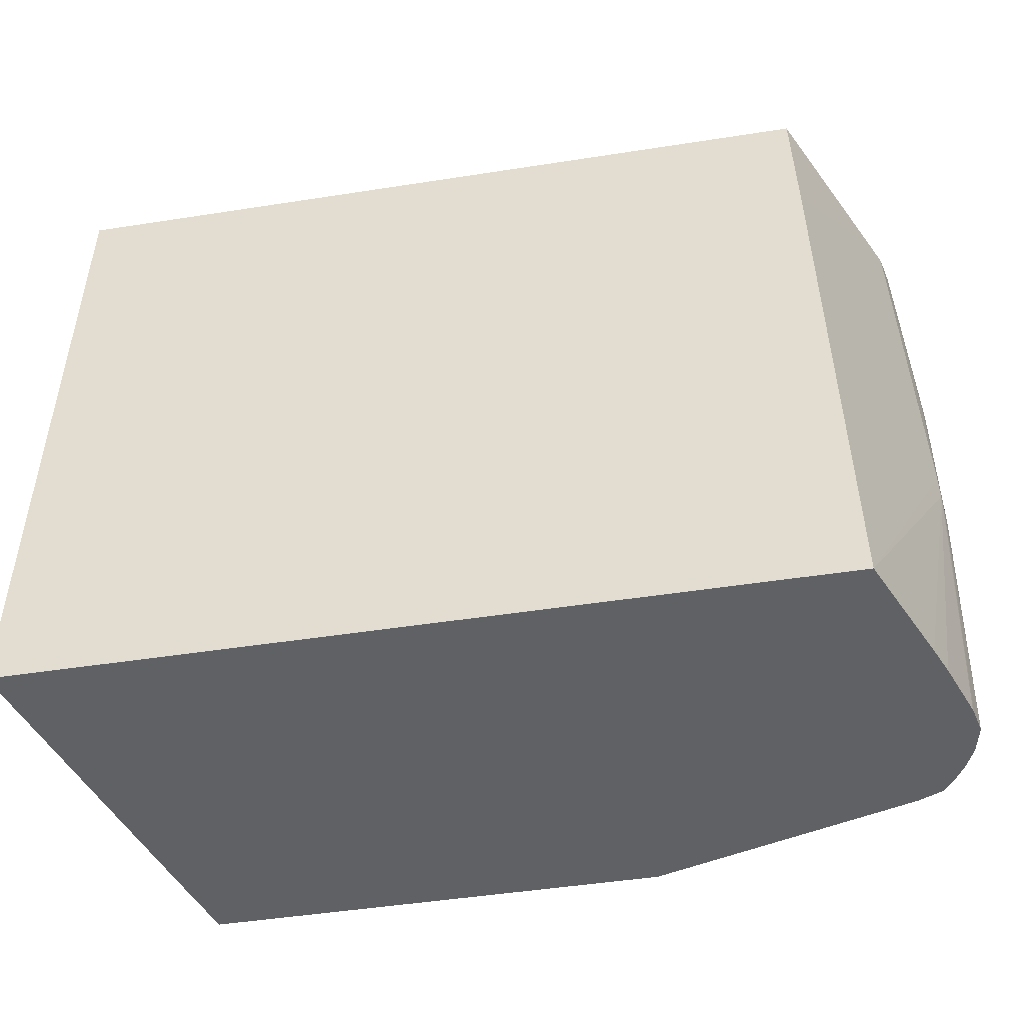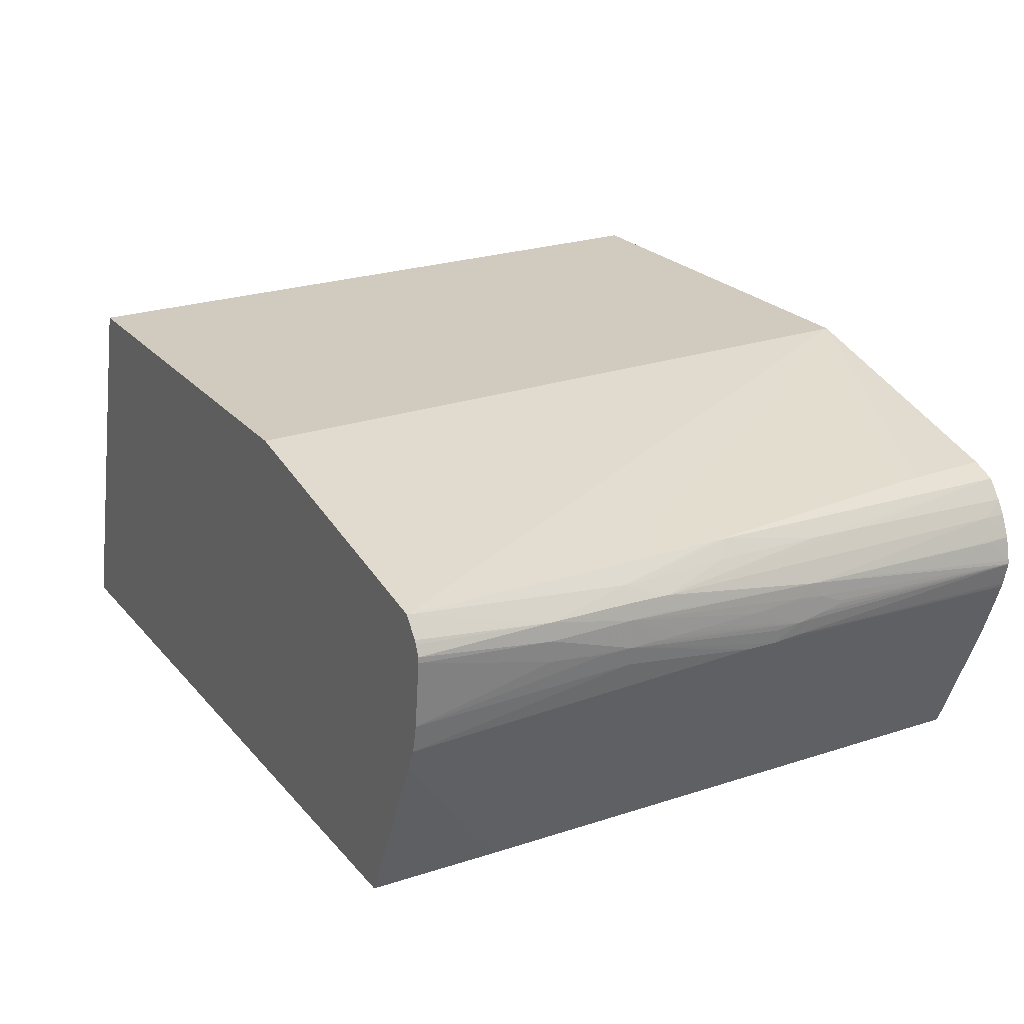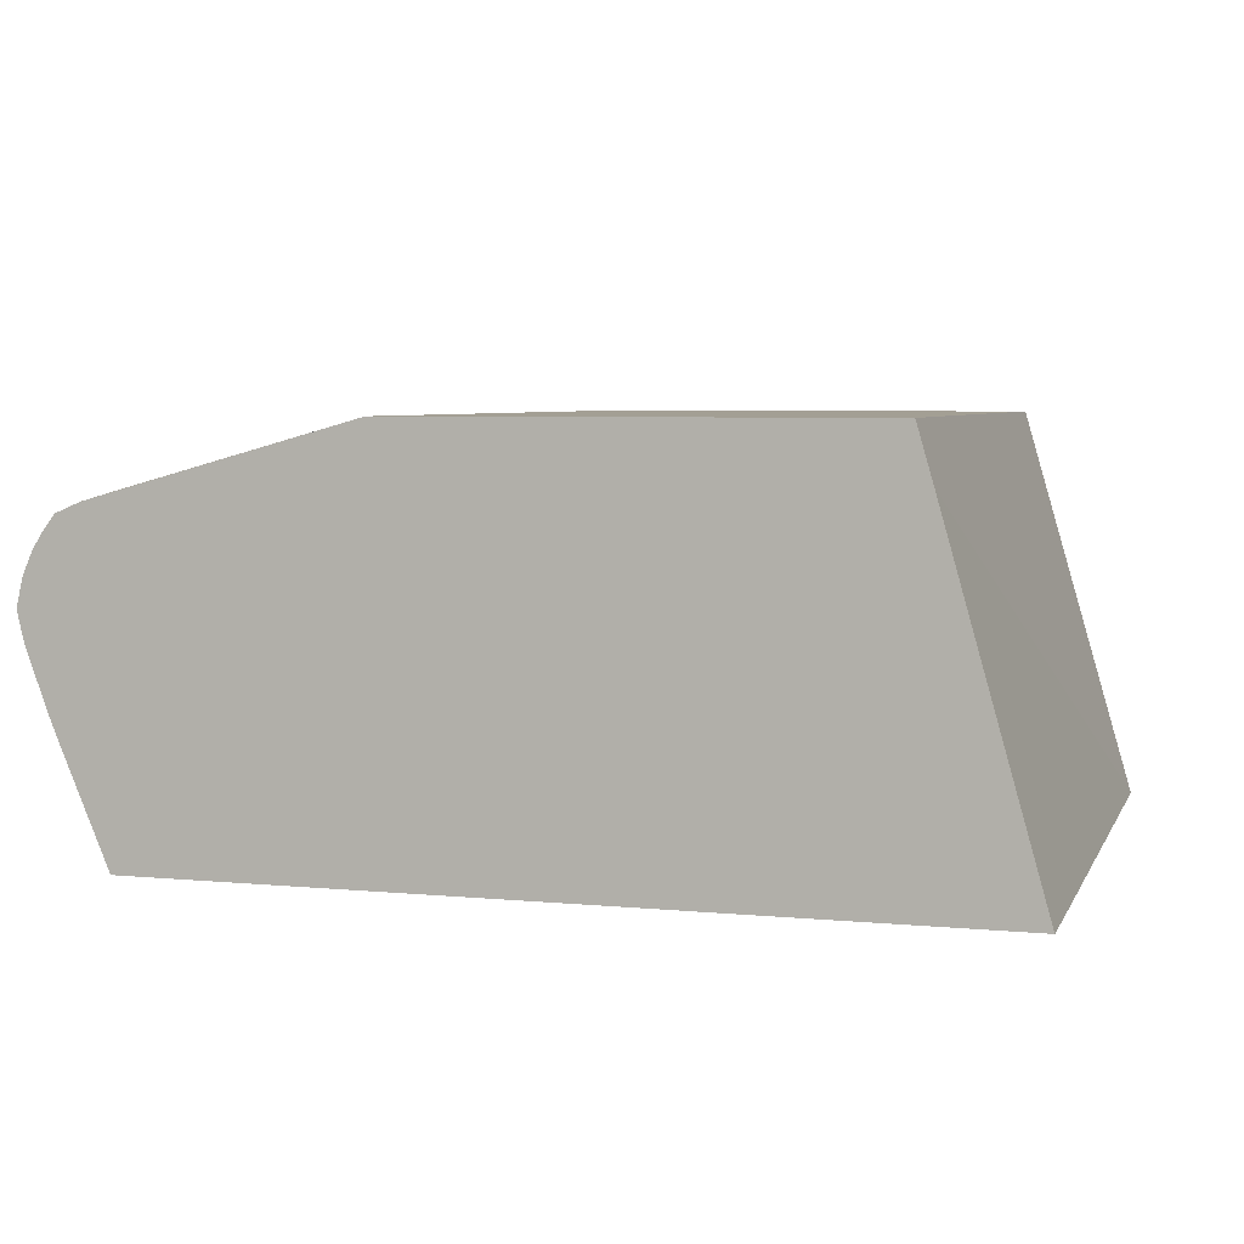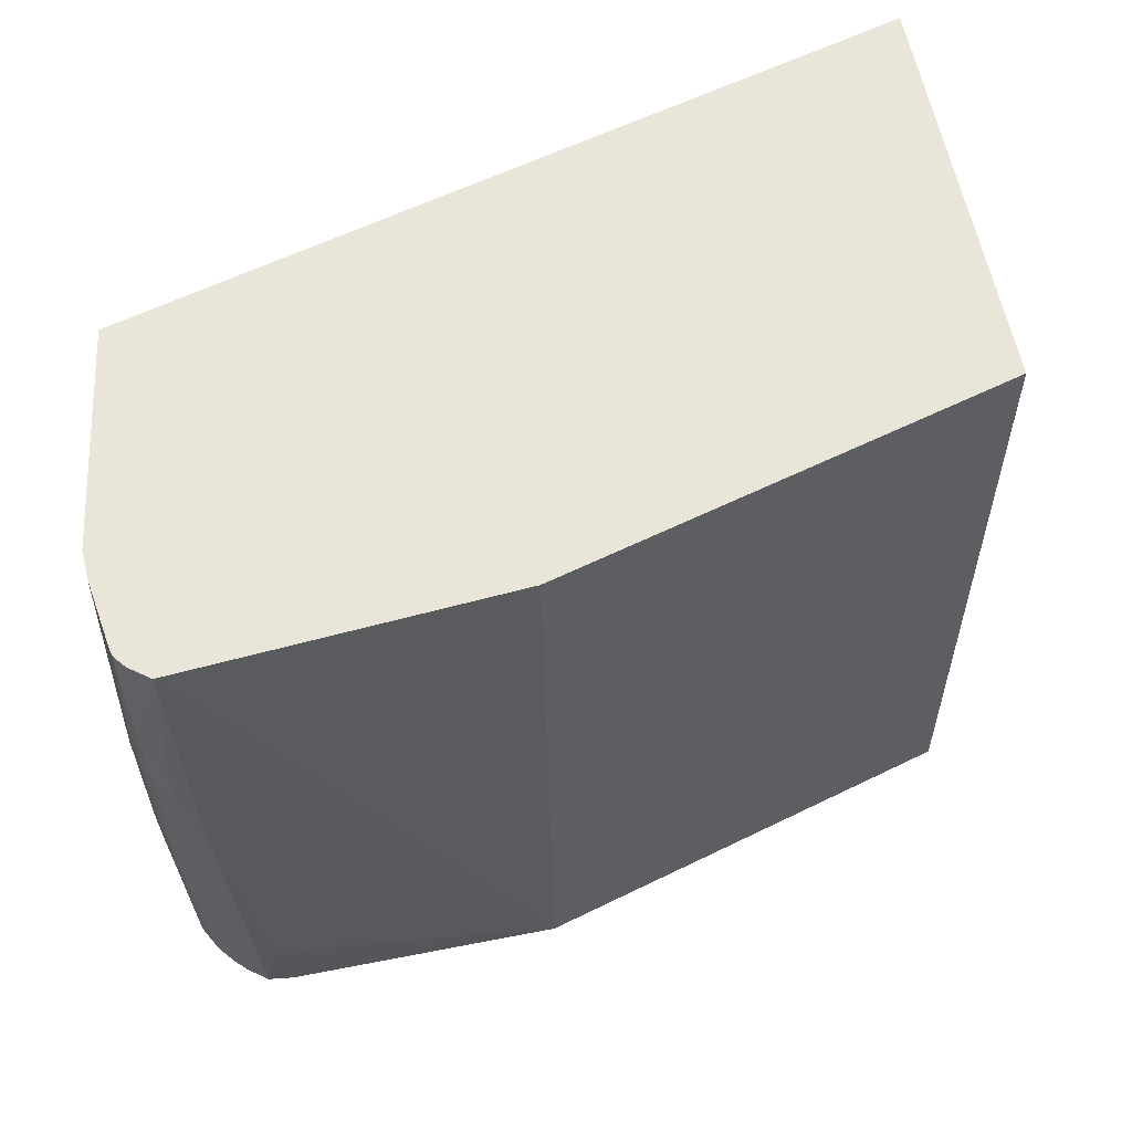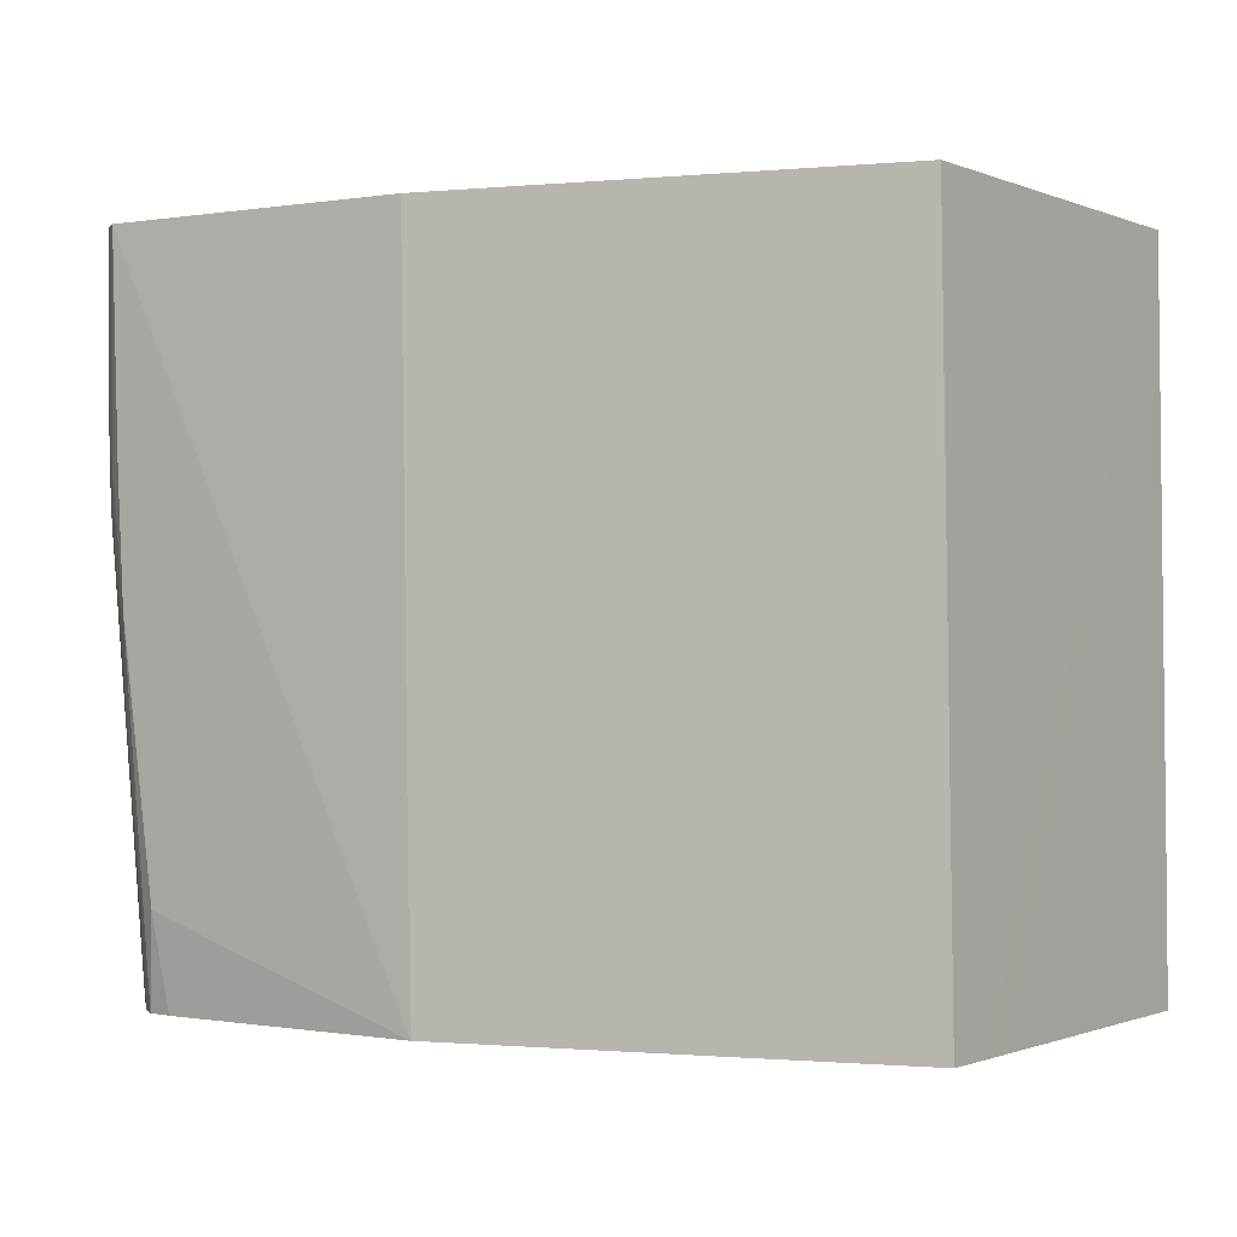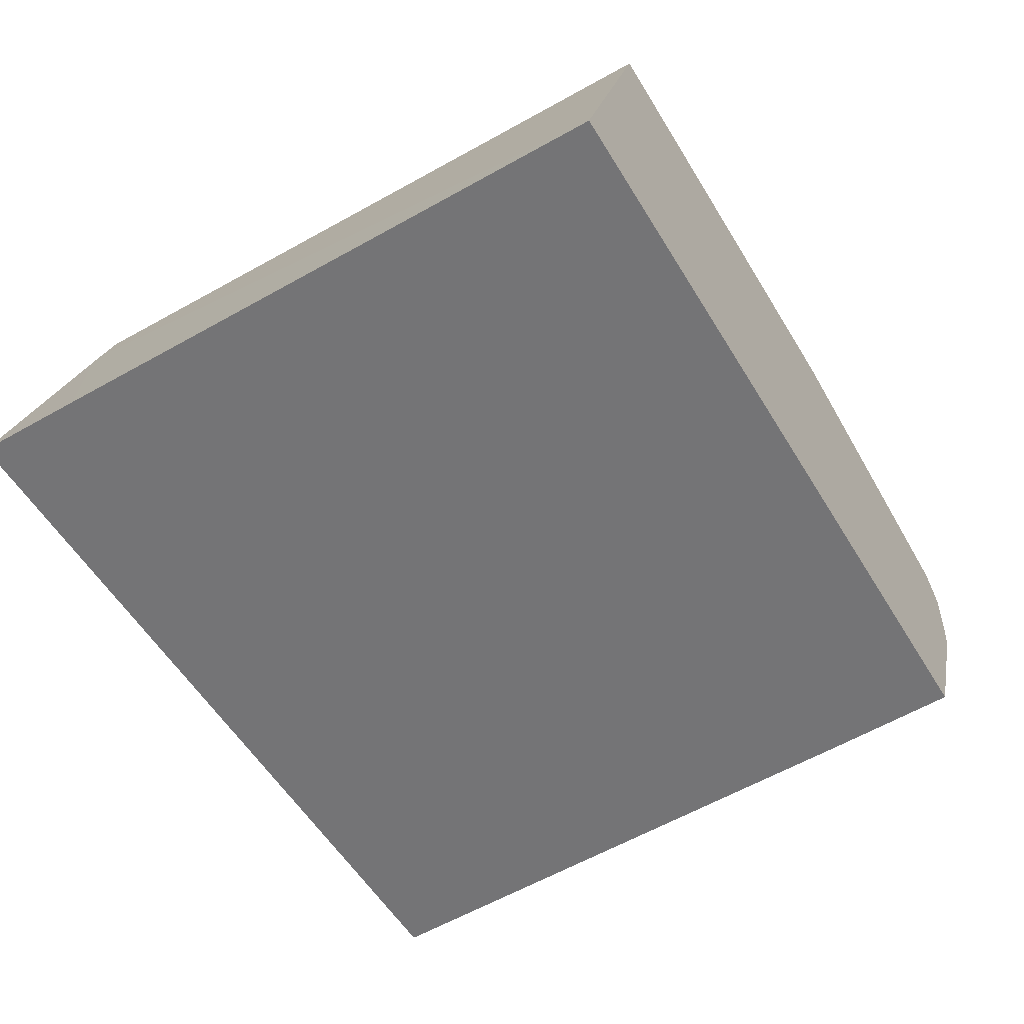
<metadata>
{"format":"obj","ext":"obj","renderer":"f3d","projection":"perspective","resolution":1024,"background":"white","views":[{"elev":-47.4,"azim":-170.0,"up":"+Y"},{"elev":23.3,"azim":-119.7,"up":"+Z"},{"elev":5.3,"azim":16.8,"up":"+Z"},{"elev":58.6,"azim":-27.0,"up":"+Y"},{"elev":-0.9,"azim":18.9,"up":"+Y"},{"elev":-56.3,"azim":121.0,"up":"+Z"}]}
</metadata>
<code>
v 0.01662 -0.0001124 0.003549
v 0.01137 -0.0001124 0.02153
v 0.01249 -0.03208 0.01912
v 0.01286 -0.03208 0.01782
v 0.01688 -0.02707 0.003549
v -0.01938 -0.0001124 0.003549
v -0.009347 -0.0001124 0.02153
v 0.01178 -0.03208 0.02153
v 0.01178 -0.03208 0.02153
v 0.01691 -0.03208 0.003549
v -0.01951 -0.006247 0.003549
v -0.02307 -0.0001124 0.01158
v -0.008923 -0.03208 0.02153
v -0.02327 -0.0001124 0.01878
v -0.01989 -0.03208 0.003549
v -0.02355 -0.0001124 0.01262
v -0.02308 -0.01017 0.0186
v -0.02294 -0.01407 0.01852
v -0.0229 -0.01537 0.0185
v -0.0216 -0.02707 0.01849
v -0.02157 -0.02782 0.01847
v -0.02091 -0.03208 0.01819
v -0.02392 -0.0001124 0.01792
v -0.02426 -0.006275 0.01734
v -0.02373 -0.01017 0.01791
v -0.02204 -0.03208 0.008722
v -0.02414 -0.01797 0.01339
v -0.02414 -0.01667 0.01342
v -0.02376 -0.0001124 0.01358
v -0.02422 -0.01017 0.01436
v -0.02287 -0.01609 0.01848
v -0.02202 -0.03208 0.01772
v -0.024 -0.0001124 0.01776
v -0.02438 -0.006275 0.01652
v -0.02436 -0.01017 0.01652
v -0.02421 -0.01017 0.01726
v -0.0242 -0.0001124 0.01727
v -0.02418 -0.01147 0.0172
v -0.02416 -0.01213 0.01717
v -0.02369 -0.01147 0.01785
v -0.02256 -0.03208 0.01002
v -0.02349 -0.03208 0.01262
v -0.02413 -0.01927 0.01347
v -0.02423 -0.01927 0.01412
v -0.02424 -0.01797 0.01404
v -0.02437 -0.01017 0.01522
v -0.02383 -0.0001124 0.01392
v -0.02344 -0.01537 0.01782
v -0.02318 -0.02057 0.0176
v -0.02306 -0.02317 0.01745
v -0.02271 -0.03097 0.01695
v -0.02267 -0.03208 0.01686
v -0.02429 -0.006275 0.01552
v -0.0242 -0.0001124 0.01701
v -0.02436 -0.01147 0.01522
v -0.02435 -0.01278 0.01522
v -0.02433 -0.01407 0.01522
v -0.02428 -0.01667 0.01522
v -0.02422 -0.01922 0.01534
v -0.02417 -0.01999 0.01589
v -0.02432 -0.01147 0.01652
v -0.02312 -0.03097 0.0163
v -0.02353 -0.03208 0.01281
v -0.02378 -0.03208 0.01392
v -0.0242 -0.02057 0.01432
v -0.02433 -0.008876 0.01522
v -0.023 -0.03208 0.01631
v -0.0242 -0.02048 0.01515
v -0.02375 -0.03208 0.01411
v -0.02358 -0.03097 0.01522
v -0.02349 -0.03208 0.01522
v -0.02342 -0.03208 0.01538
v -0.02306 -0.03208 0.01621
v -0.02418 -0.02155 0.01467
v -0.02418 -0.02155 0.01449
f 1 2 3
f 1 3 4
f 1 4 5
f 1 5 10
f 1 10 15
f 1 15 11
f 1 11 6
f 1 6 12
f 1 12 16
f 1 16 29
f 1 29 47
f 1 47 54
f 1 54 37
f 1 37 33
f 1 33 23
f 1 23 14
f 1 14 7
f 1 7 2
f 2 7 13
f 2 13 9
f 2 9 8
f 2 8 3
f 3 8 9
f 3 9 13
f 3 13 22
f 3 22 32
f 3 32 52
f 3 52 67
f 3 67 73
f 3 73 72
f 3 72 71
f 3 71 69
f 3 69 64
f 3 64 63
f 3 63 42
f 3 42 41
f 3 41 26
f 3 26 15
f 3 15 10
f 3 10 4
f 4 10 5
f 6 11 12
f 7 14 13
f 11 15 16
f 11 16 12
f 13 14 17
f 13 17 18
f 13 18 19
f 13 19 20
f 13 20 21
f 13 21 22
f 14 23 24
f 14 24 25
f 14 25 17
f 15 26 27
f 15 27 28
f 15 28 16
f 16 28 30
f 16 30 29
f 17 25 19
f 17 19 18
f 19 31 21
f 19 21 20
f 19 25 31
f 21 31 32
f 21 32 22
f 23 33 24
f 24 34 35
f 24 35 36
f 24 36 25
f 24 33 37
f 24 37 34
f 25 36 38
f 25 38 39
f 25 39 40
f 25 40 31
f 26 41 27
f 27 41 42
f 27 42 43
f 27 43 44
f 27 44 45
f 27 45 46
f 27 46 28
f 28 46 30
f 29 30 47
f 30 46 47
f 31 40 48
f 31 48 49
f 31 49 32
f 32 49 50
f 32 50 51
f 32 51 52
f 34 53 46
f 34 46 35
f 34 37 54
f 34 54 53
f 35 46 55
f 35 55 56
f 35 56 57
f 35 57 58
f 35 58 59
f 35 59 60
f 35 60 61
f 35 61 38
f 35 38 36
f 38 61 60
f 38 60 39
f 39 60 62
f 39 62 50
f 39 50 49
f 39 49 48
f 39 48 40
f 42 63 43
f 43 63 64
f 43 64 44
f 44 65 58
f 44 58 57
f 44 57 56
f 44 56 55
f 44 55 46
f 44 46 45
f 44 64 65
f 46 53 66
f 46 66 47
f 47 66 53
f 47 53 54
f 50 62 51
f 51 62 52
f 52 62 67
f 58 65 68
f 58 68 59
f 59 68 60
f 60 68 64
f 60 64 69
f 60 69 70
f 60 70 71
f 60 71 62
f 62 71 72
f 62 72 73
f 62 73 67
f 64 68 74
f 64 74 75
f 64 75 65
f 65 75 74
f 65 74 68
f 69 71 70

</code>
